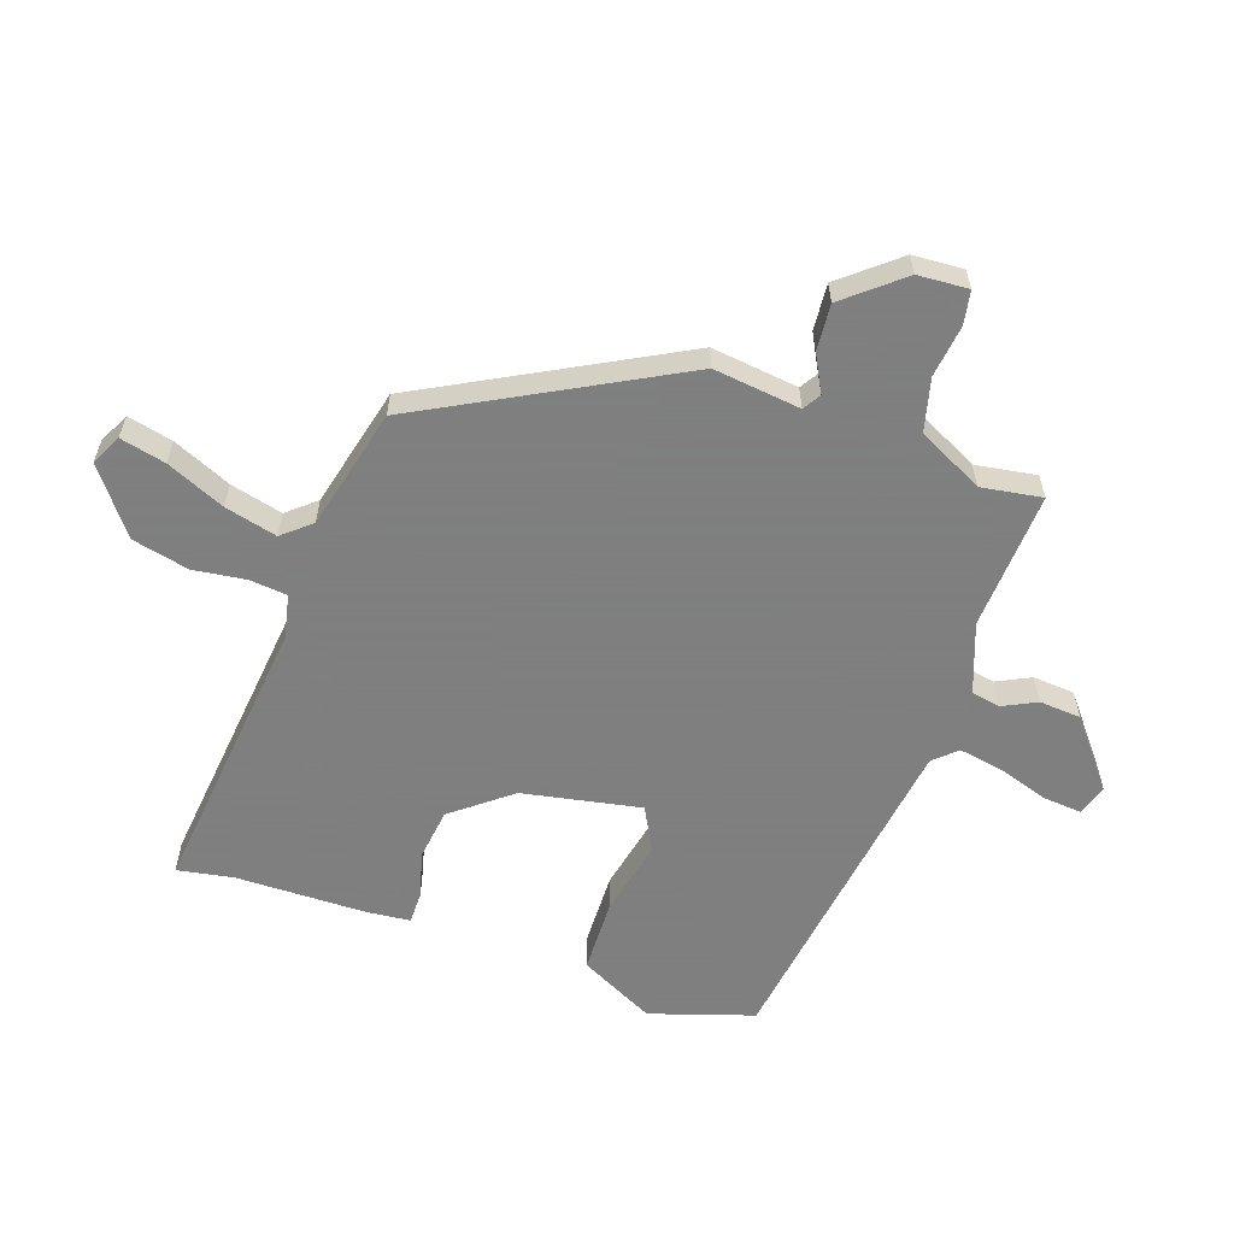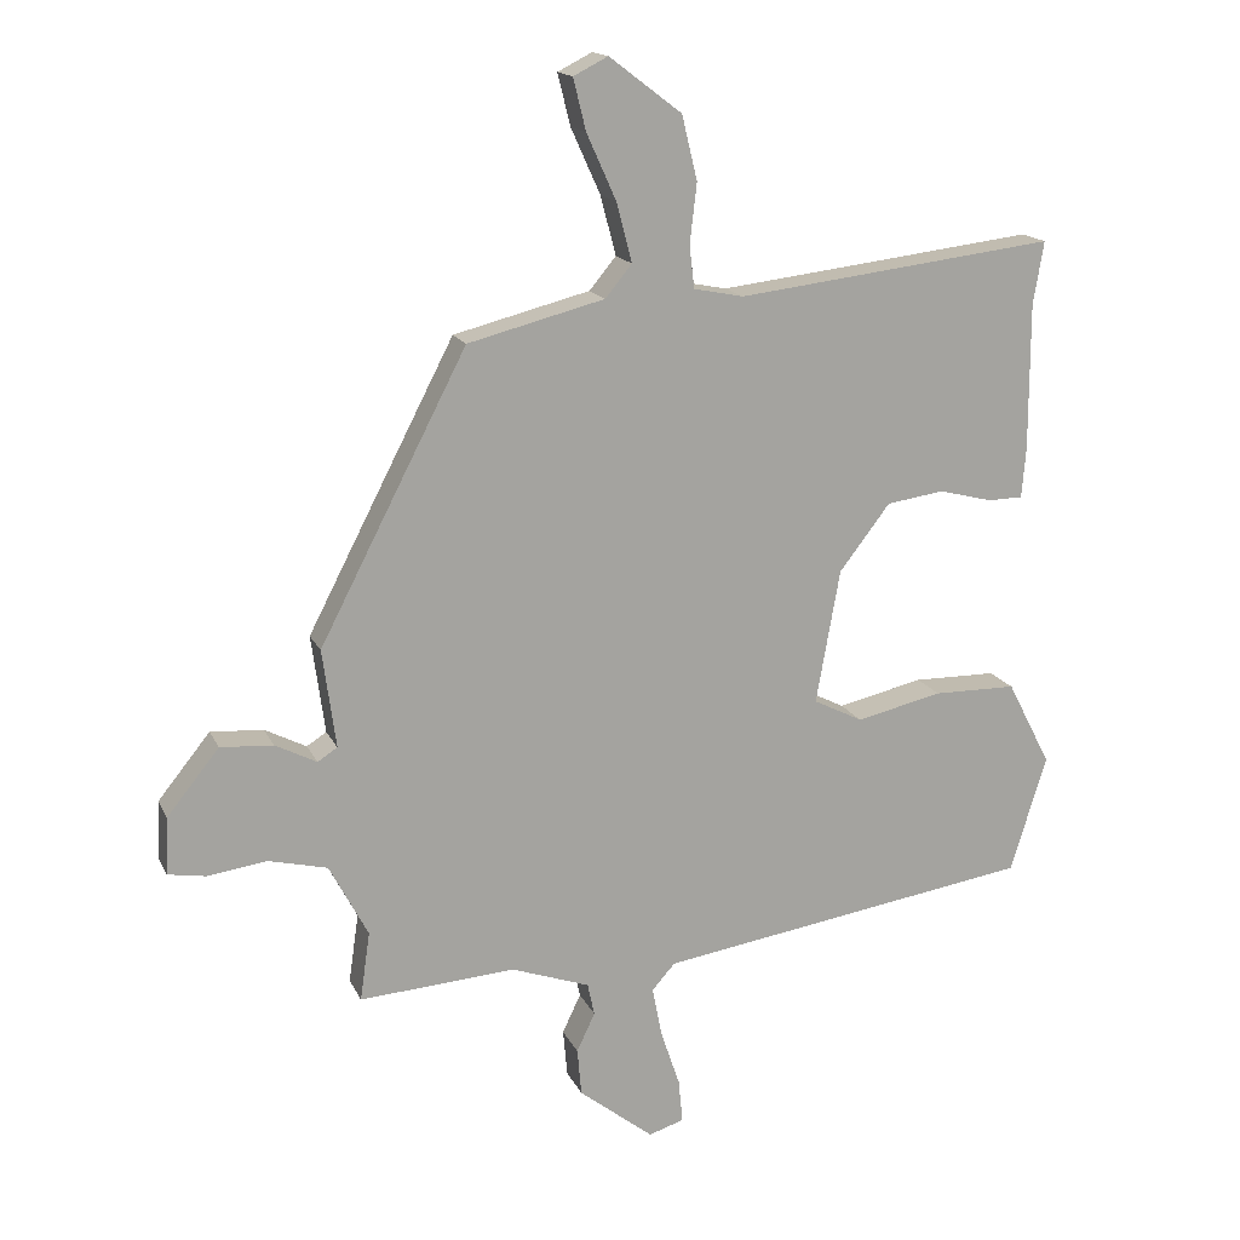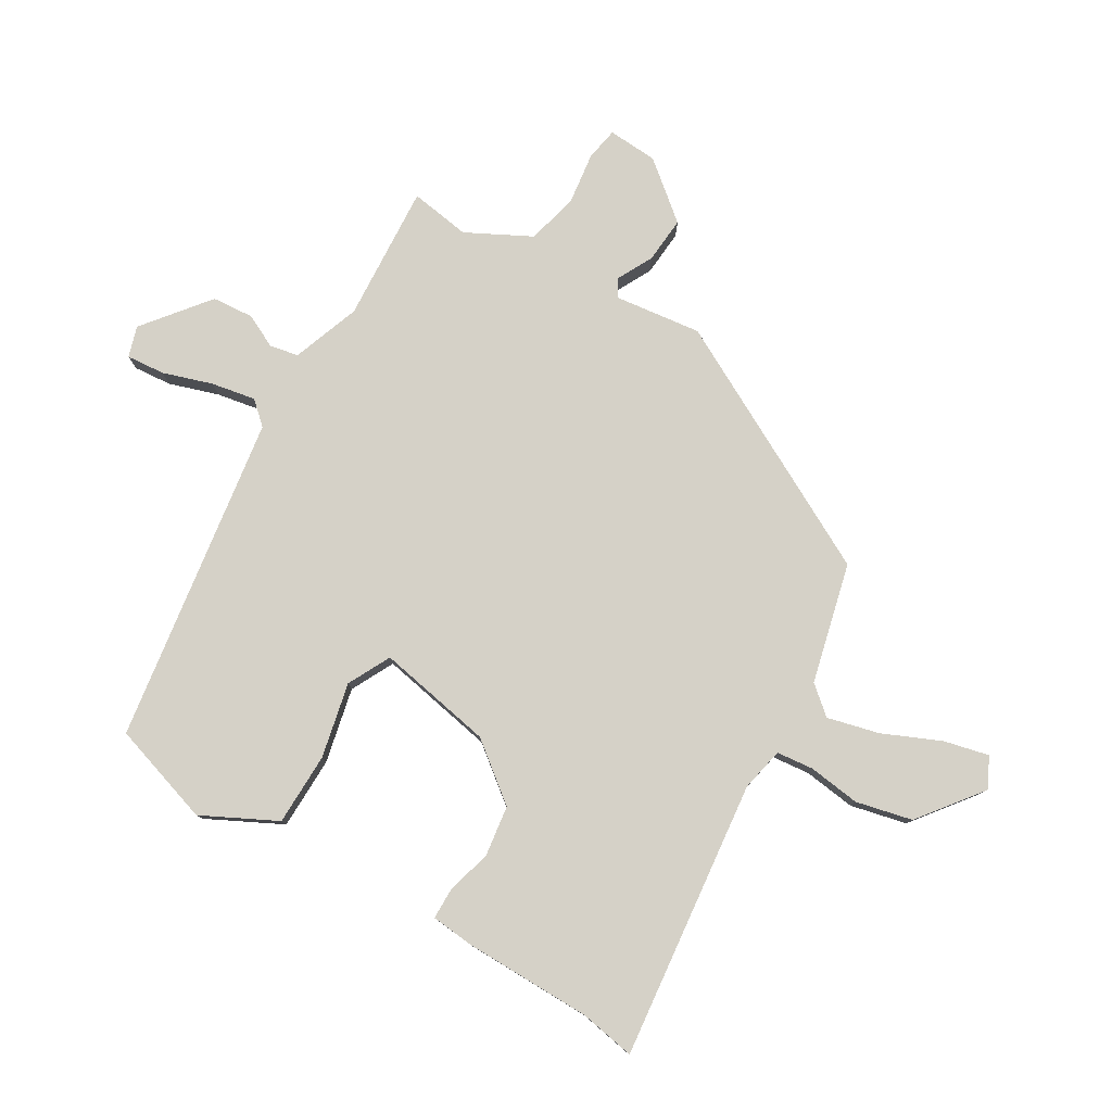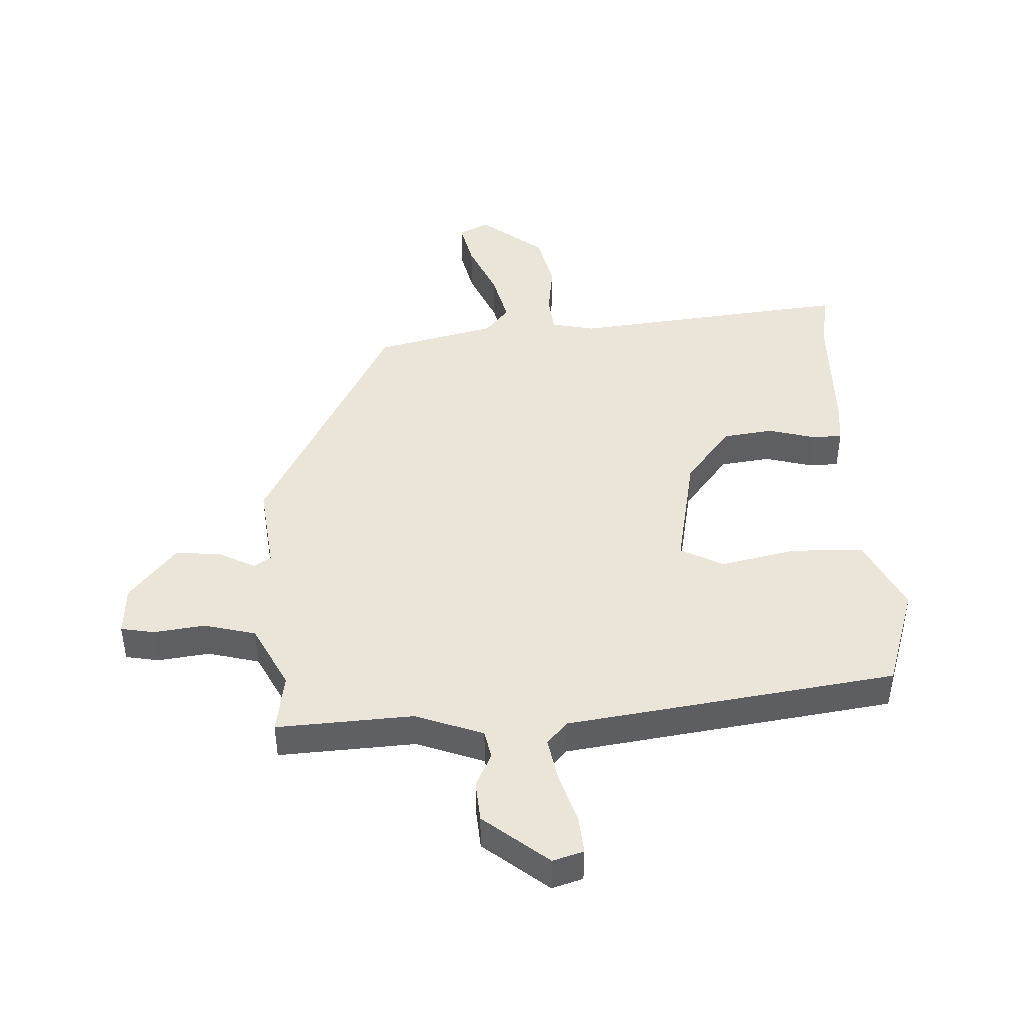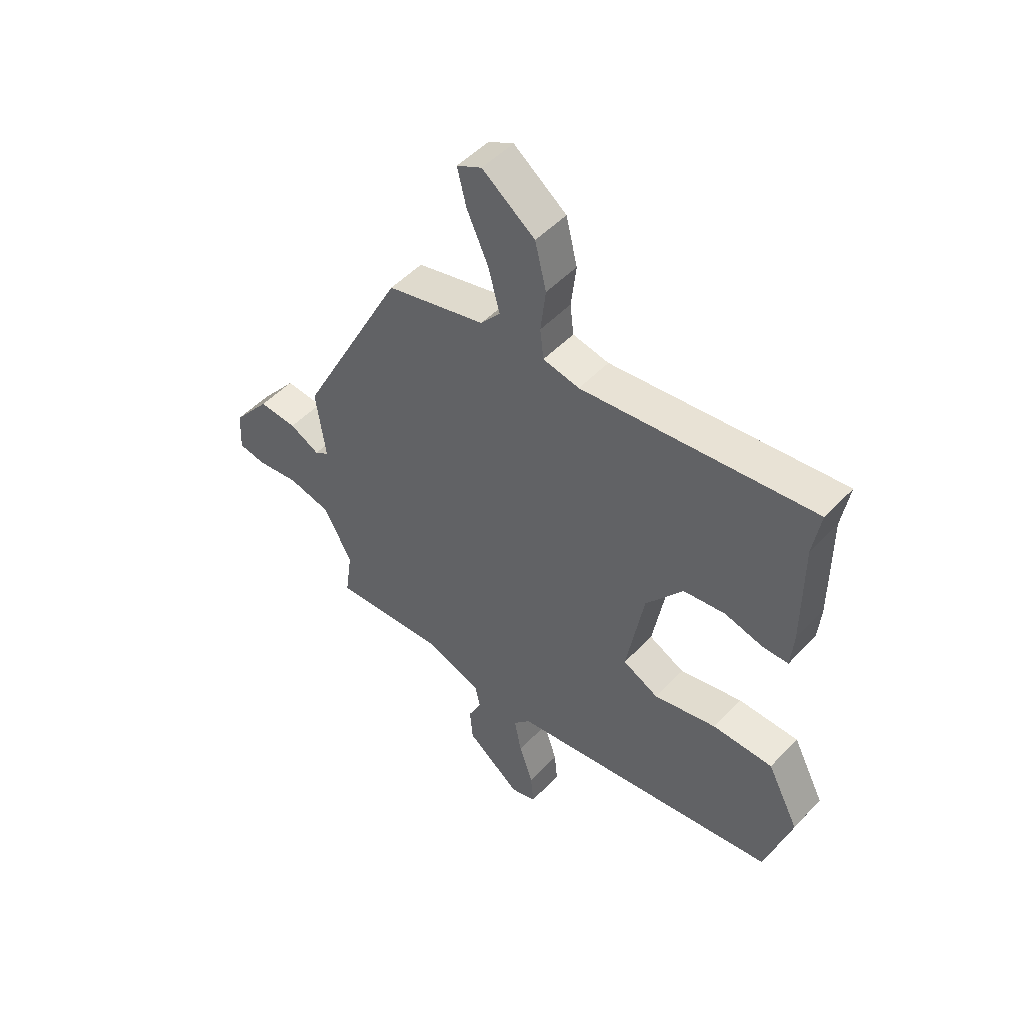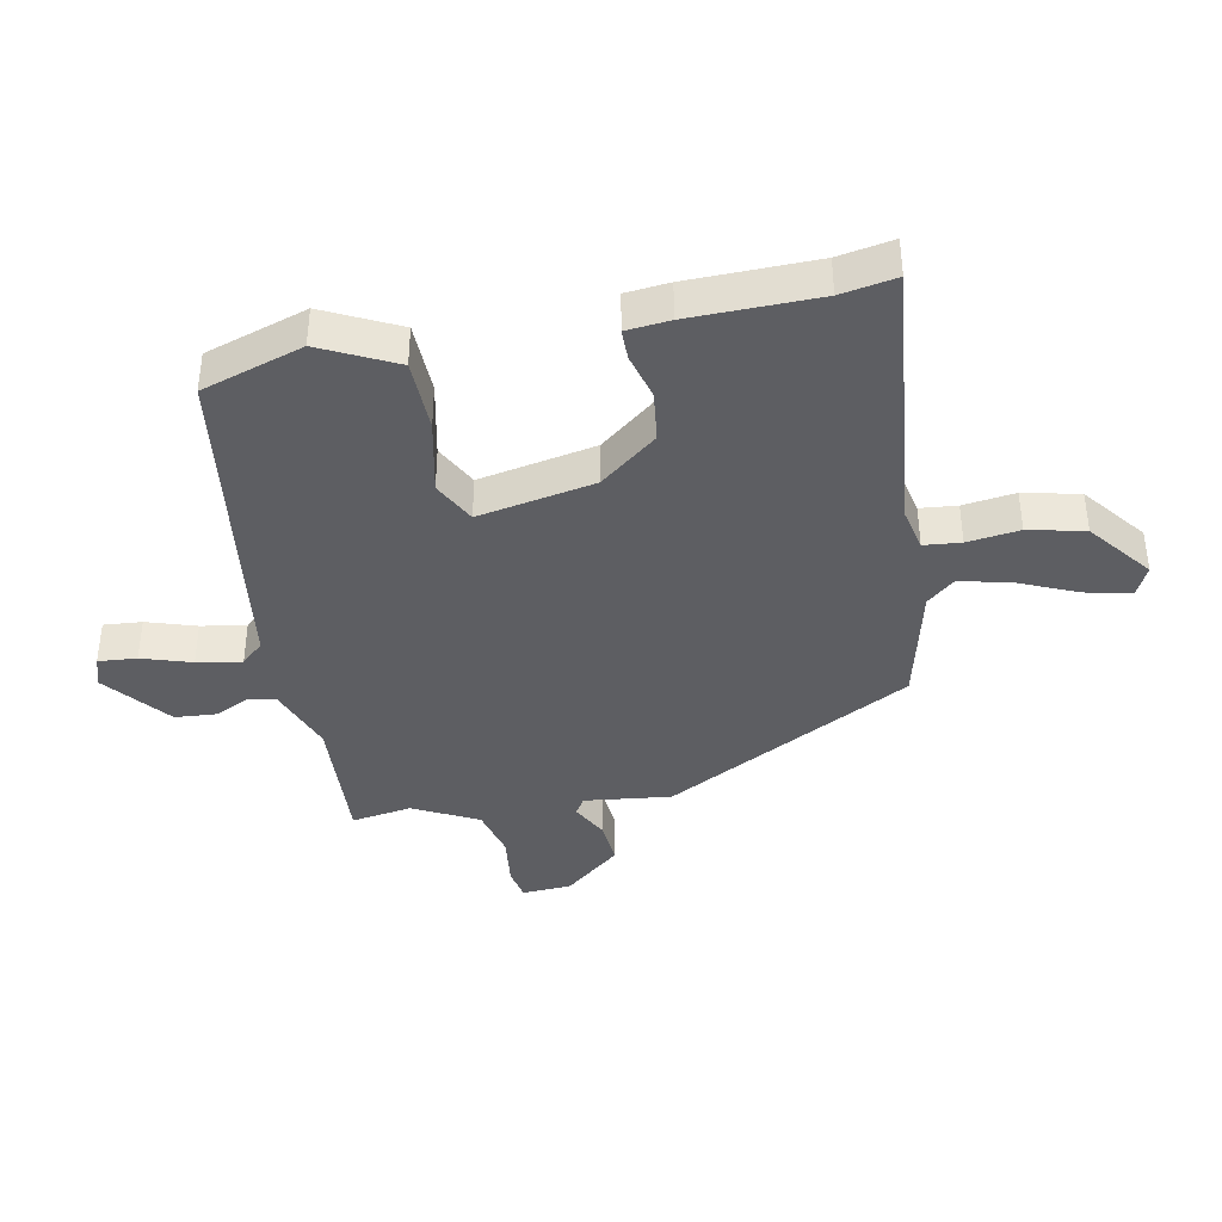
<metadata>
{"format":"obj","ext":"obj","renderer":"f3d","projection":"perspective","resolution":1024,"background":"white","views":[{"elev":-59.9,"azim":71.8,"up":"+Y"},{"elev":16.0,"azim":161.8,"up":"+Z"},{"elev":79.3,"azim":-58.7,"up":"+Y"},{"elev":44.8,"azim":178.2,"up":"+Y"},{"elev":50.1,"azim":-138.6,"up":"+Z"},{"elev":-39.3,"azim":-78.0,"up":"+Y"}]}
</metadata>
<code>
v 0.504 0.07 -0.471
v 0.282 0.07 -0.455
v 0.171 0.07 -0.494
v 0.161 0.07 -0.54
v 0.187 0.07 -0.595
v 0.181 0.07 -0.662
v 0.075 0.07 -0.745
v 0.025 0.07 -0.729
v 0.031 0.07 -0.667
v 0.058 0.07 -0.587
v 0.072 0.07 -0.515
v 0.039 0.07 -0.478
v -0.495 0.07 -0.394
v -0.546 0.07 -0.228
v -0.484 0.07 -0.108
v -0.366 0.07 -0.107
v -0.244 0.07 -0.135
v -0.174 0.07 -0.1
v -0.208 0.07 0.09
v -0.28 0.07 0.184
v -0.362 0.07 0.196
v -0.437 0.07 0.177
v -0.487 0.07 0.178
v -0.493 0.07 0.249
v -0.493 0.07 0.457
v -0.508 0.07 0.547
v -0.055 0.07 0.492
v 0.016 0.07 0.506
v 0.023 0.07 0.566
v 0.013 0.07 0.651
v 0.035 0.07 0.742
v 0.138 0.07 0.82
v 0.187 0.07 0.795
v 0.169 0.07 0.722
v 0.127 0.07 0.629
v 0.105 0.07 0.545
v 0.143 0.07 0.499
v 0.337 0.07 0.449
v 0.546 0.07 0.044
v 0.527 0.07 -0.096
v 0.555 0.07 -0.114
v 0.614 0.07 -0.084
v 0.689 0.07 -0.079
v 0.763 0.07 -0.171
v 0.767 0.07 -0.252
v 0.713 0.07 -0.261
v 0.629 0.07 -0.249
v 0.545 0.07 -0.269
v 0.49 0.07 -0.373
v 0.504 0 -0.471
v 0.282 0 -0.455
v 0.171 0 -0.494
v 0.161 0 -0.54
v 0.187 0 -0.595
v 0.181 0 -0.662
v 0.075 0 -0.745
v 0.025 0 -0.729
v 0.031 0 -0.667
v 0.058 0 -0.587
v 0.072 0 -0.515
v 0.039 0 -0.478
v -0.495 0 -0.394
v -0.546 0 -0.228
v -0.484 0 -0.108
v -0.366 0 -0.107
v -0.244 0 -0.135
v -0.174 0 -0.1
v -0.208 0 0.09
v -0.28 0 0.184
v -0.362 0 0.196
v -0.437 0 0.177
v -0.487 0 0.178
v -0.493 0 0.249
v -0.493 0 0.457
v -0.508 0 0.547
v -0.055 0 0.492
v 0.016 0 0.506
v 0.023 0 0.566
v 0.013 0 0.651
v 0.035 0 0.742
v 0.138 0 0.82
v 0.187 0 0.795
v 0.169 0 0.722
v 0.127 0 0.629
v 0.105 0 0.545
v 0.143 0 0.499
v 0.337 0 0.449
v 0.546 0 0.044
v 0.527 0 -0.096
v 0.555 0 -0.114
v 0.614 0 -0.084
v 0.689 0 -0.079
v 0.763 0 -0.171
v 0.767 0 -0.252
v 0.713 0 -0.261
v 0.629 0 -0.249
v 0.545 0 -0.269
v 0.49 0 -0.373
f 45 46 47
f 44 45 47
f 43 44 47
f 42 43 47
f 41 42 47
f 40 41 47 48
f 37 38 39 40
f 40 48 49
f 37 40 49
f 36 37 49
f 33 34 35
f 32 33 35
f 31 32 35
f 30 31 35
f 29 30 35
f 28 29 35 36
f 25 26 27
f 24 25 27
f 23 24 27
f 22 23 27
f 21 22 27
f 20 21 27 28
f 49 1 2
f 36 49 2
f 28 36 2
f 20 28 2
f 19 20 2
f 15 16 17
f 14 15 17
f 13 14 17
f 12 13 17
f 11 12 17 18
f 8 9 10
f 7 8 10
f 6 7 10
f 5 6 10
f 4 5 10
f 3 4 10 11
f 11 18 19
f 3 11 19
f 2 3 19
f 96 95 94
f 96 94 93
f 96 93 92
f 96 92 91
f 96 91 90
f 97 96 90 89
f 89 88 87 86
f 98 97 89
f 98 89 86
f 98 86 85
f 84 83 82
f 84 82 81
f 84 81 80
f 84 80 79
f 84 79 78
f 85 84 78 77
f 76 75 74
f 76 74 73
f 76 73 72
f 76 72 71
f 76 71 70
f 77 76 70 69
f 51 50 98
f 51 98 85
f 51 85 77
f 51 77 69
f 51 69 68
f 66 65 64
f 66 64 63
f 66 63 62
f 66 62 61
f 67 66 61 60
f 59 58 57
f 59 57 56
f 59 56 55
f 59 55 54
f 59 54 53
f 60 59 53 52
f 68 67 60
f 68 60 52
f 68 52 51
f 1 50 51 2
f 2 51 52 3
f 3 52 53 4
f 4 53 54 5
f 5 54 55 6
f 6 55 56 7
f 7 56 57 8
f 8 57 58 9
f 9 58 59 10
f 10 59 60 11
f 11 60 61 12
f 12 61 62 13
f 13 62 63 14
f 14 63 64 15
f 15 64 65 16
f 16 65 66 17
f 17 66 67 18
f 18 67 68 19
f 19 68 69 20
f 20 69 70 21
f 21 70 71 22
f 22 71 72 23
f 23 72 73 24
f 24 73 74 25
f 25 74 75 26
f 26 75 76 27
f 27 76 77 28
f 28 77 78 29
f 29 78 79 30
f 30 79 80 31
f 31 80 81 32
f 32 81 82 33
f 33 82 83 34
f 34 83 84 35
f 35 84 85 36
f 36 85 86 37
f 37 86 87 38
f 38 87 88 39
f 39 88 89 40
f 40 89 90 41
f 41 90 91 42
f 42 91 92 43
f 43 92 93 44
f 44 93 94 45
f 45 94 95 46
f 46 95 96 47
f 47 96 97 48
f 48 97 98 49
f 49 98 50 1

</code>
